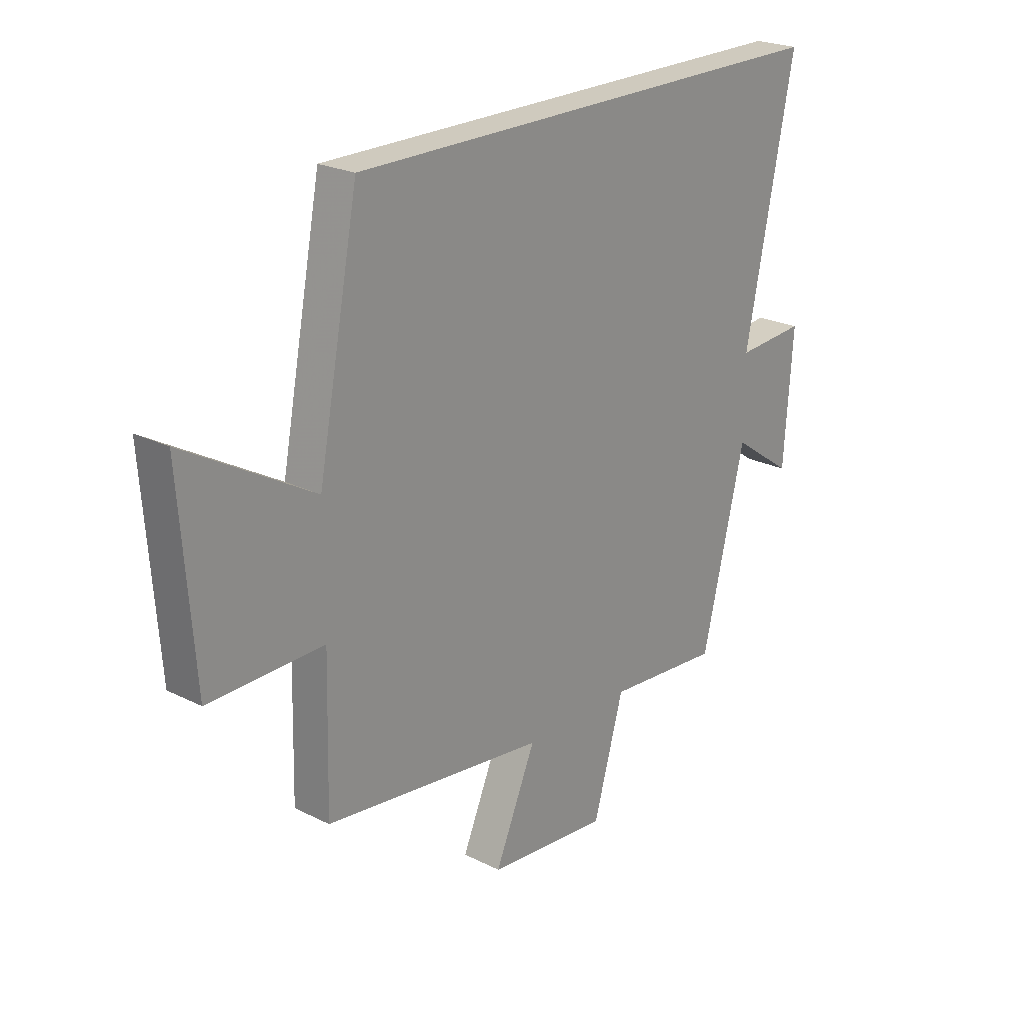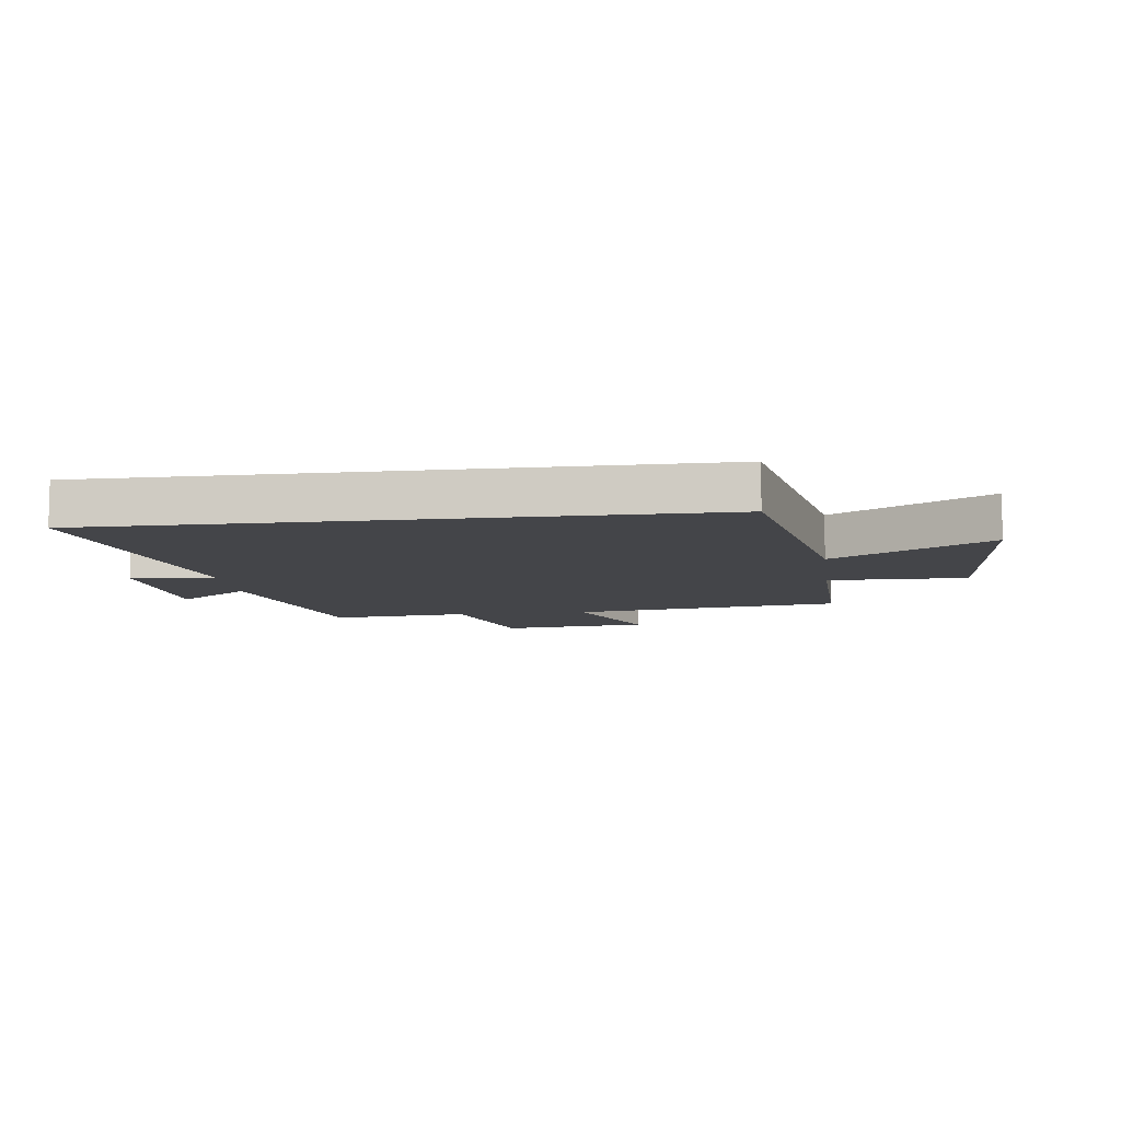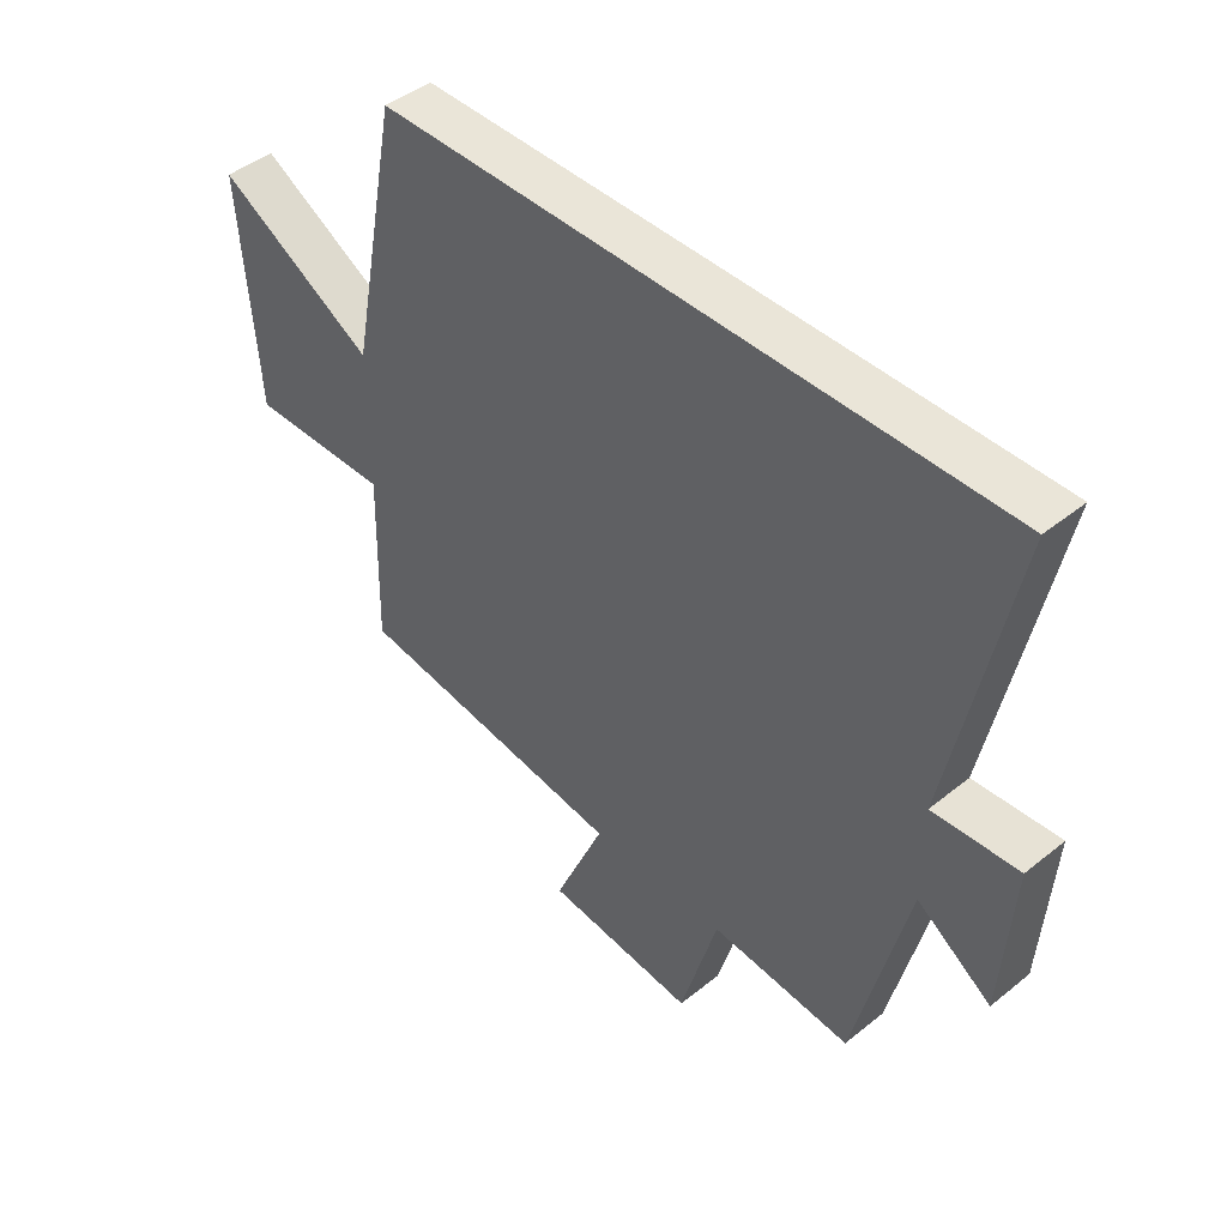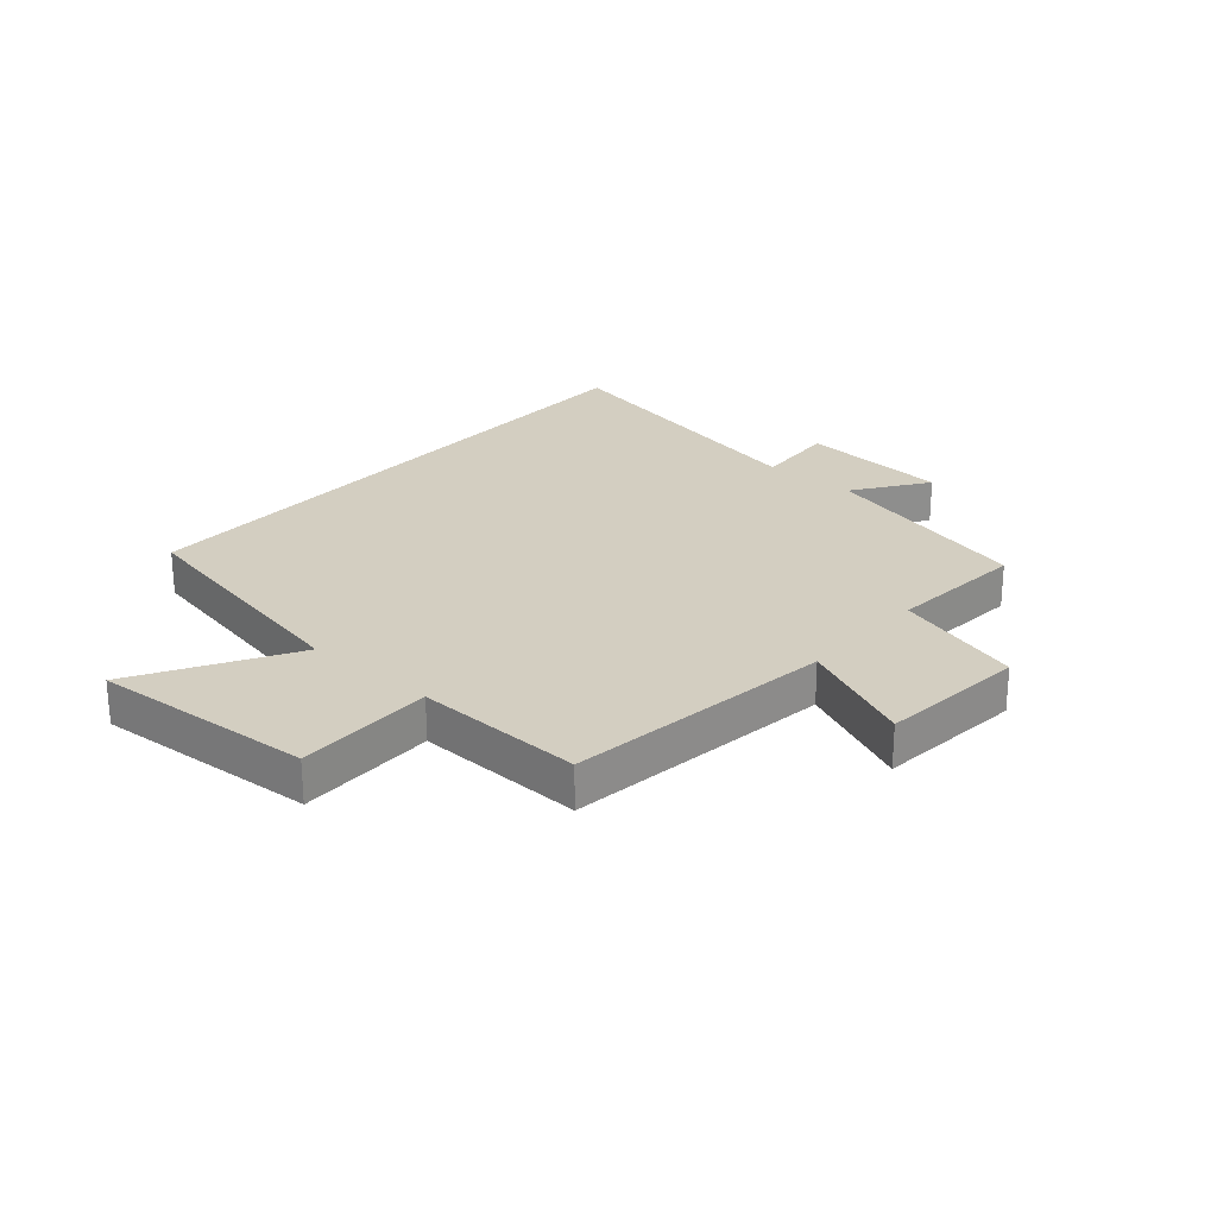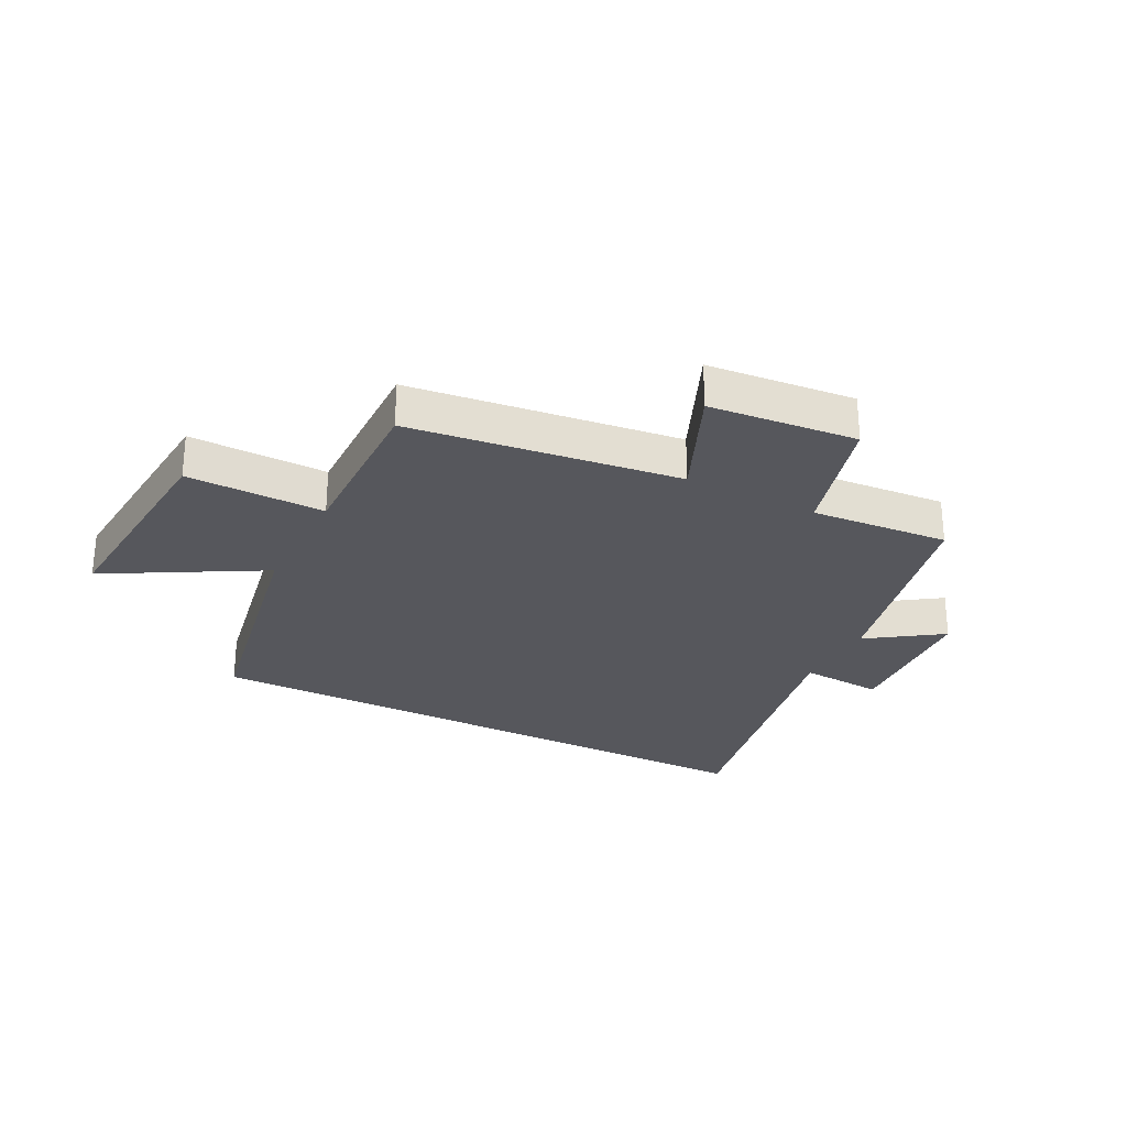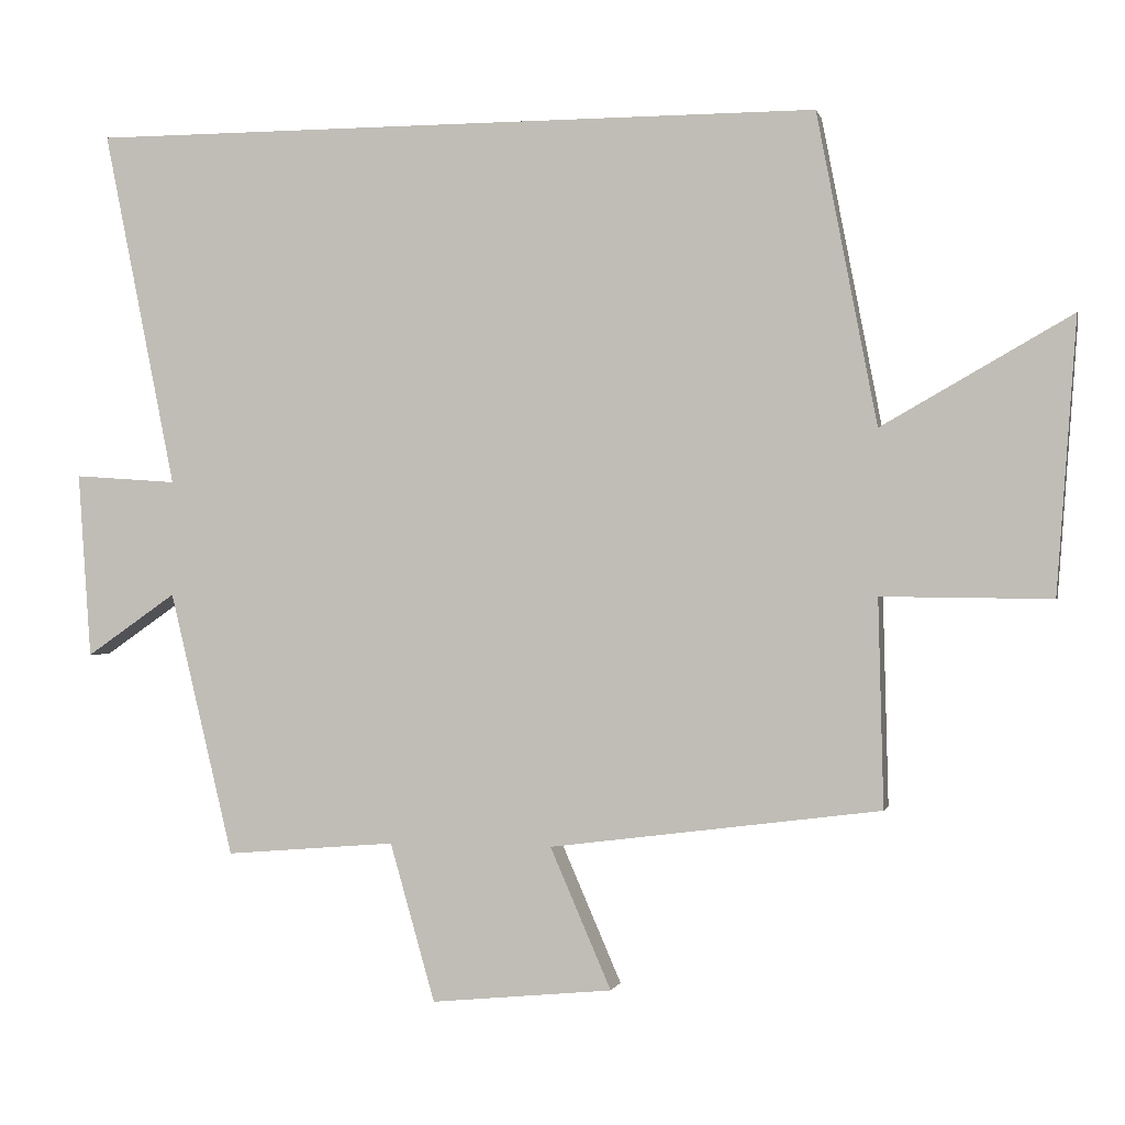
<metadata>
{"format":"obj","ext":"obj","renderer":"f3d","projection":"perspective","resolution":1024,"background":"white","views":[{"elev":23.2,"azim":130.4,"up":"+Z"},{"elev":-9.0,"azim":7.4,"up":"+Y"},{"elev":44.6,"azim":-133.1,"up":"+Z"},{"elev":25.3,"azim":131.3,"up":"+Y"},{"elev":-27.5,"azim":152.7,"up":"+Y"},{"elev":-0.6,"azim":12.4,"up":"+Z"}]}
</metadata>
<code>
v 0.417 0.07 0.5
v 0.5 0.07 0.07
v 0.762 0.07 0.219
v 0.734 0.07 -0.159
v 0.5 0.07 -0.156
v 0.507 0.07 -0.442
v 0.051 0.07 -0.5
v 0.135 0.07 -0.694
v -0.115 0.07 -0.718
v -0.177 0.07 -0.5
v -0.412 0.07 -0.519
v -0.5 0.07 -0.154
v -0.624 0.07 -0.24
v -0.642 0.07 0.016
v -0.5 0.07 0.006
v -0.6 0.07 0.5
v 0.417 0 0.5
v 0.5 0 0.07
v 0.762 0 0.219
v 0.734 0 -0.159
v 0.5 0 -0.156
v 0.507 0 -0.442
v 0.051 0 -0.5
v 0.135 0 -0.694
v -0.115 0 -0.718
v -0.177 0 -0.5
v -0.412 0 -0.519
v -0.5 0 -0.154
v -0.624 0 -0.24
v -0.642 0 0.016
v -0.5 0 0.006
v -0.6 0 0.5
f 15 16 1 2
f 12 13 14 15
f 10 11 12 15
f 10 15 2
f 7 8 9 10
f 5 6 7 10
f 5 10 2 3
f 3 4 5
f 18 17 32 31
f 31 30 29 28
f 31 28 27 26
f 18 31 26
f 26 25 24 23
f 26 23 22 21
f 19 18 26 21
f 21 20 19
f 1 17 18 2
f 2 18 19 3
f 3 19 20 4
f 4 20 21 5
f 5 21 22 6
f 6 22 23 7
f 7 23 24 8
f 8 24 25 9
f 9 25 26 10
f 10 26 27 11
f 11 27 28 12
f 12 28 29 13
f 13 29 30 14
f 14 30 31 15
f 15 31 32 16
f 16 32 17 1

</code>
